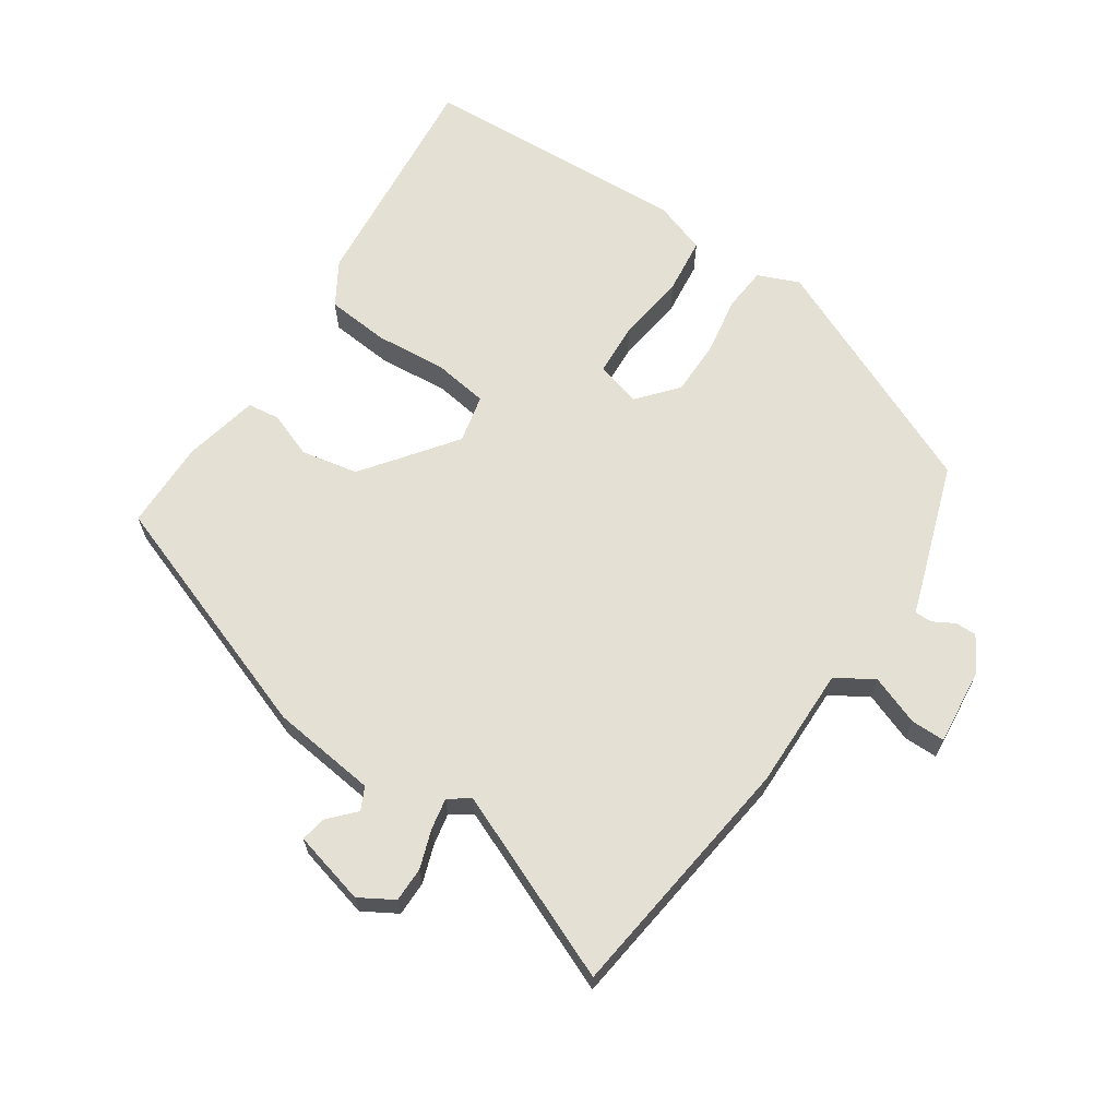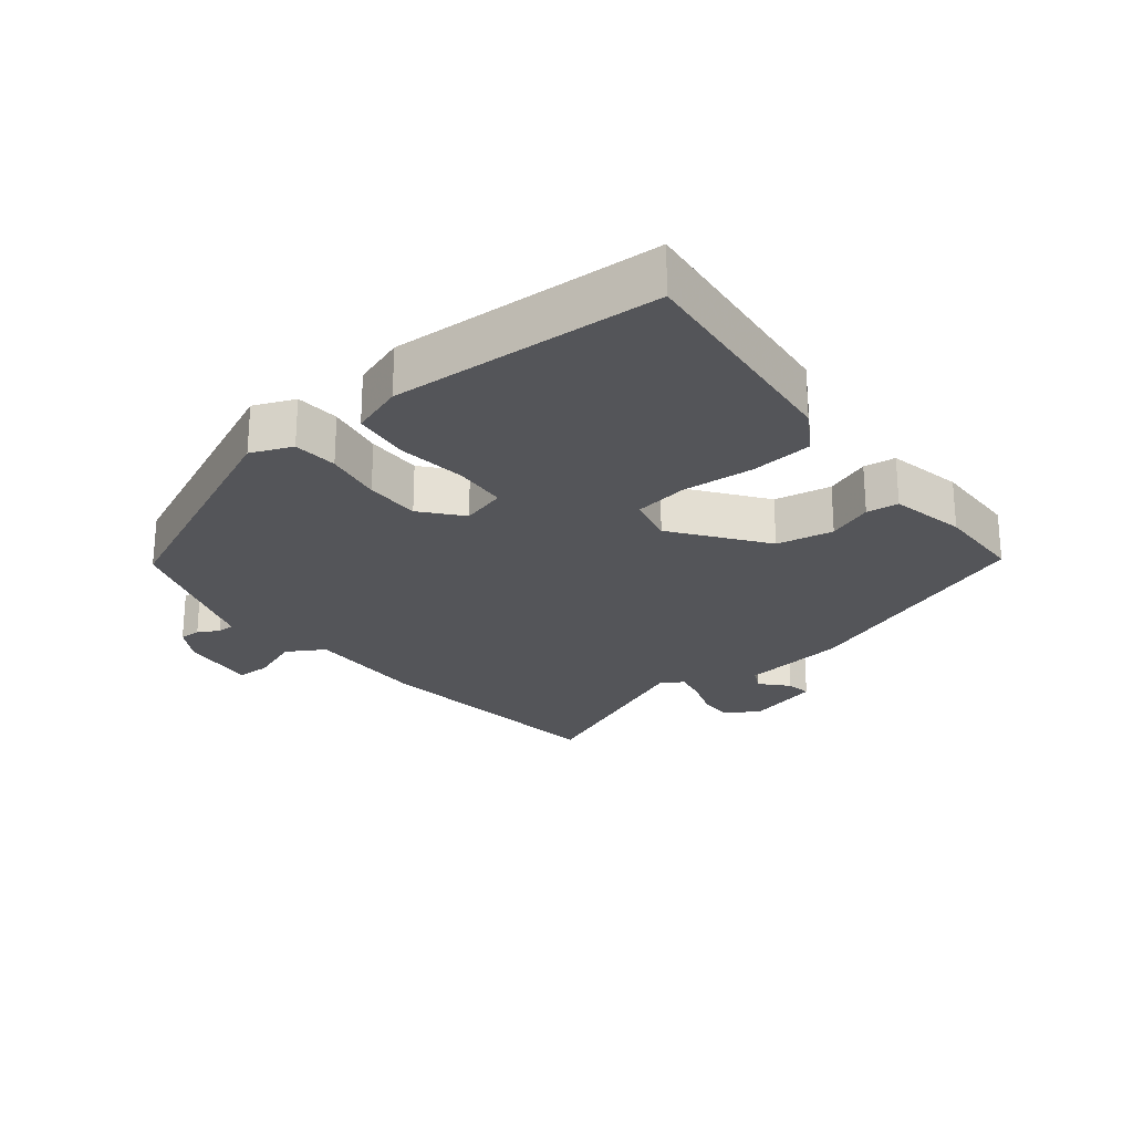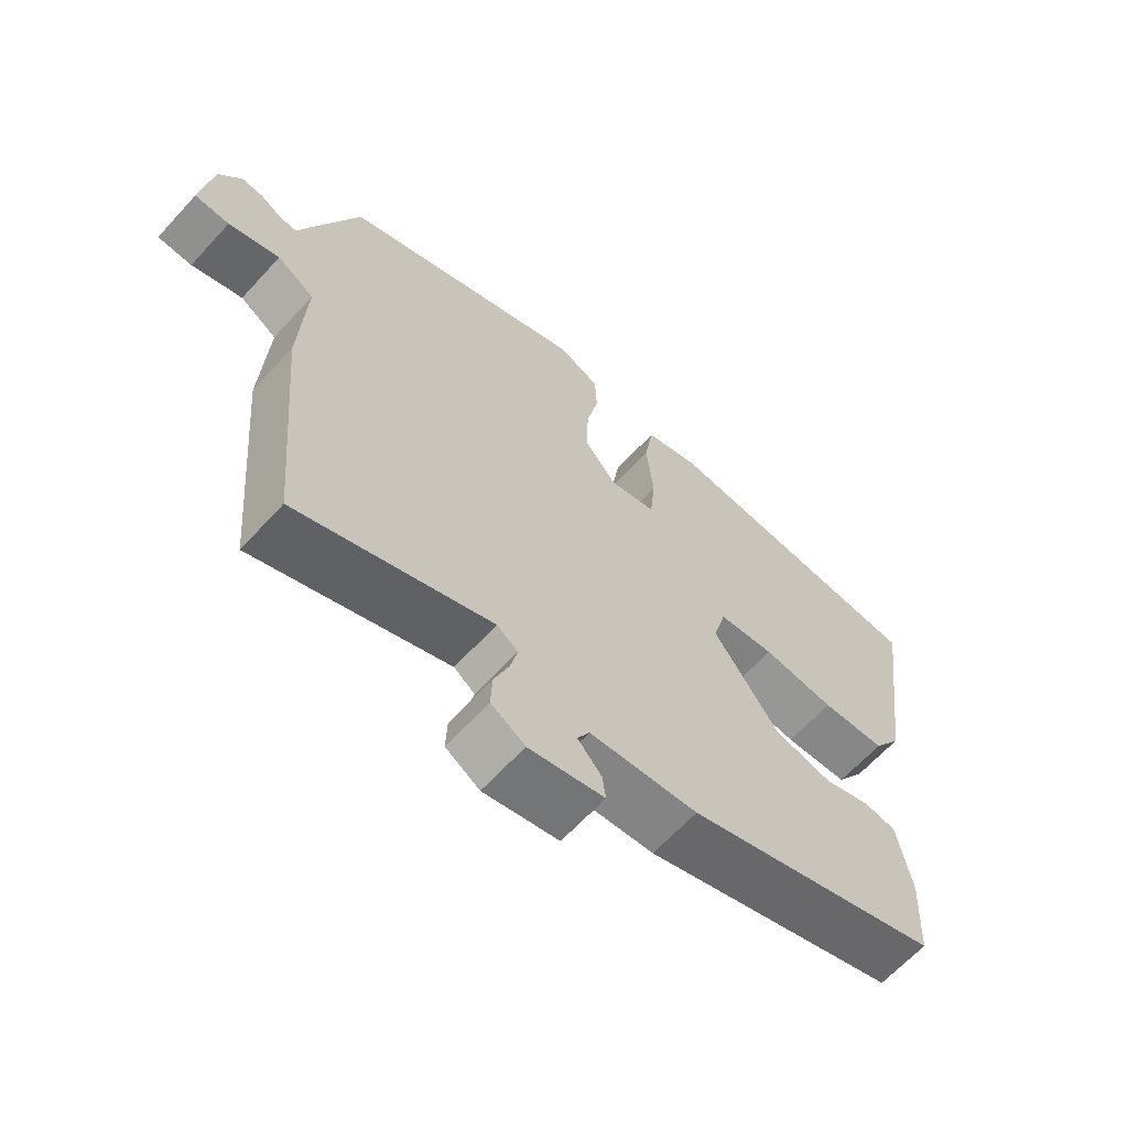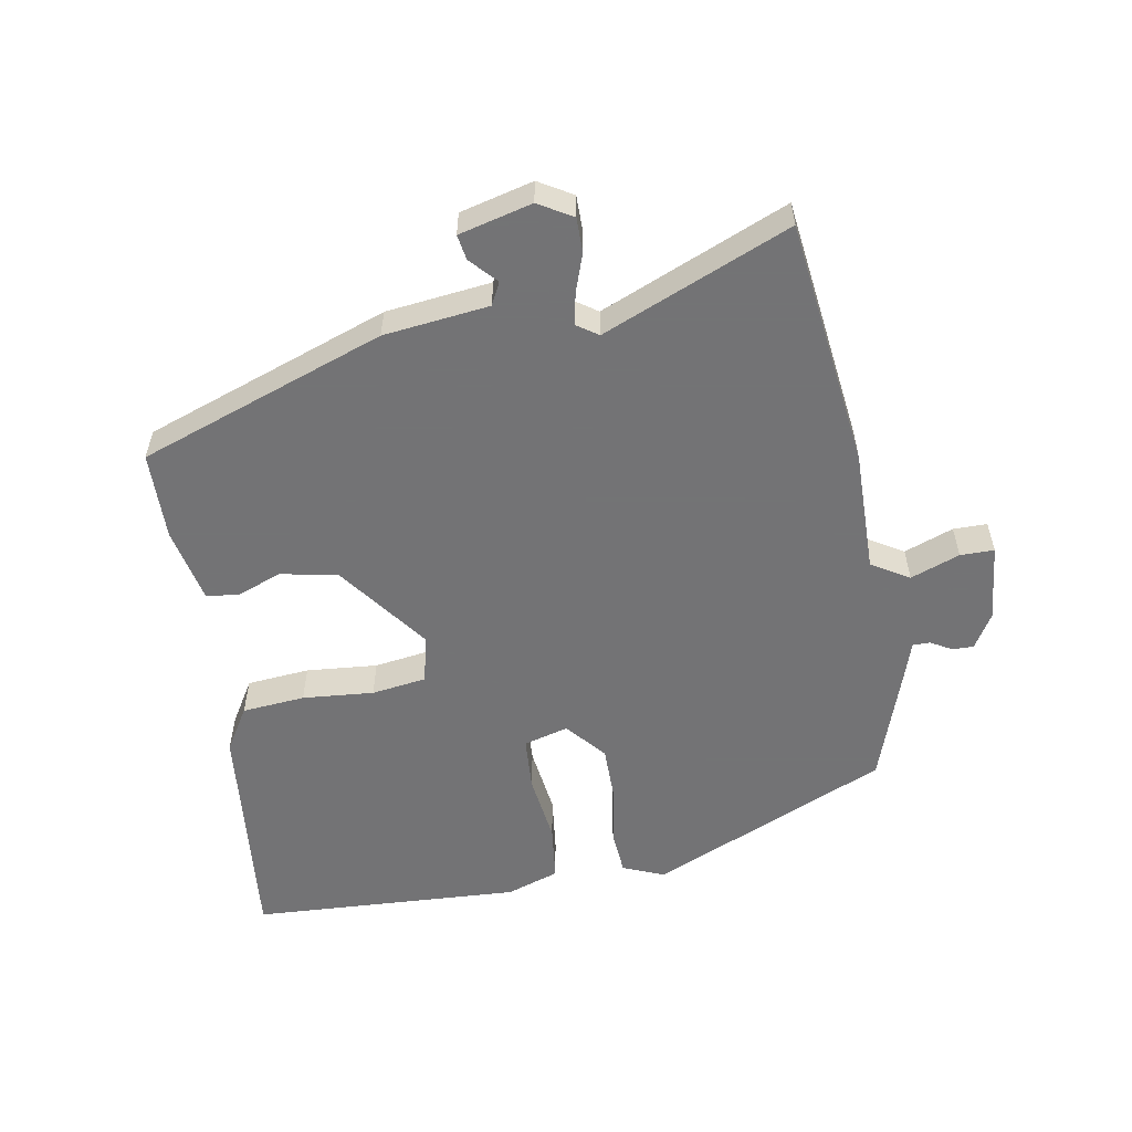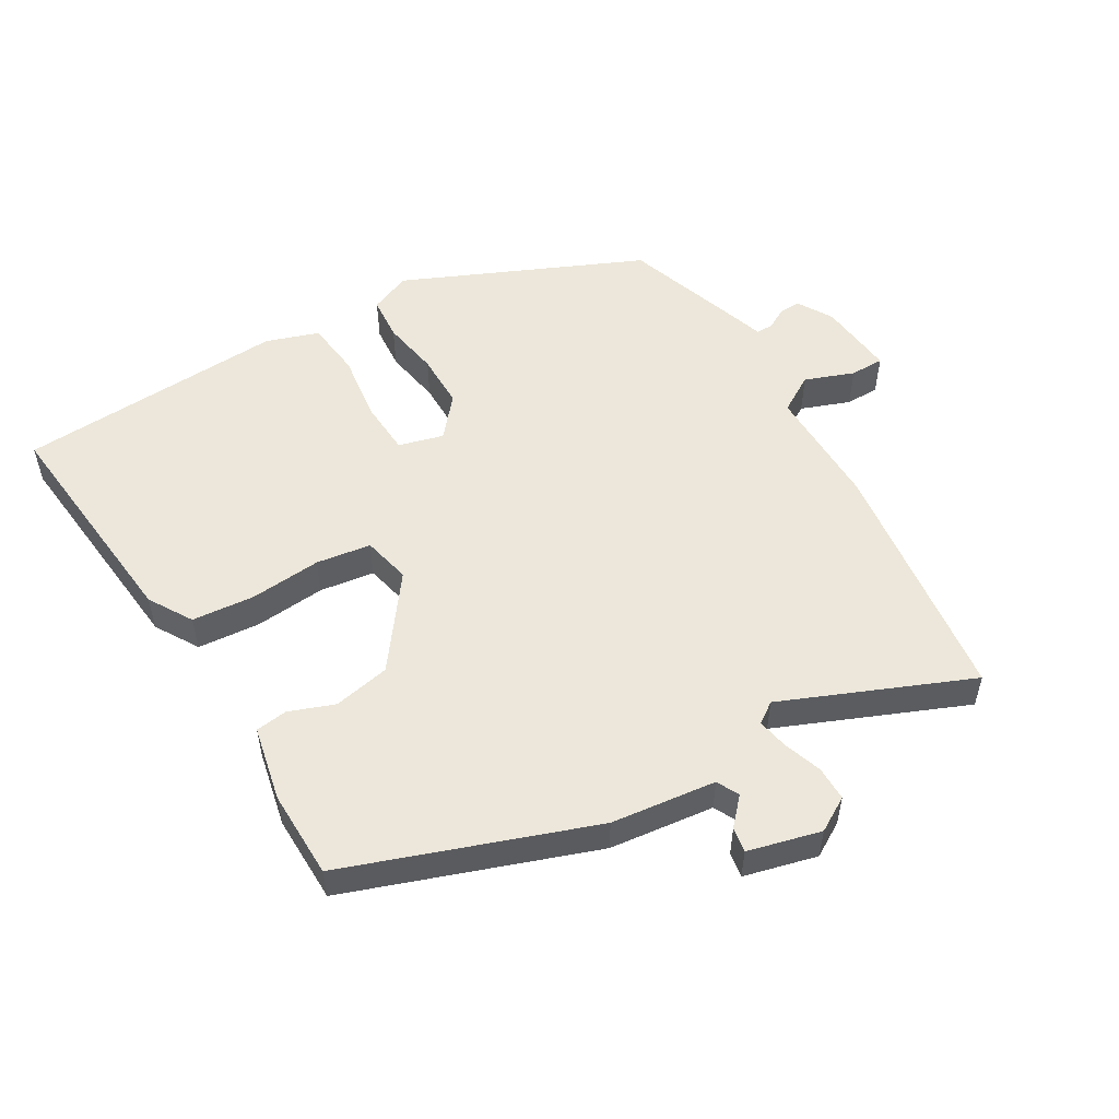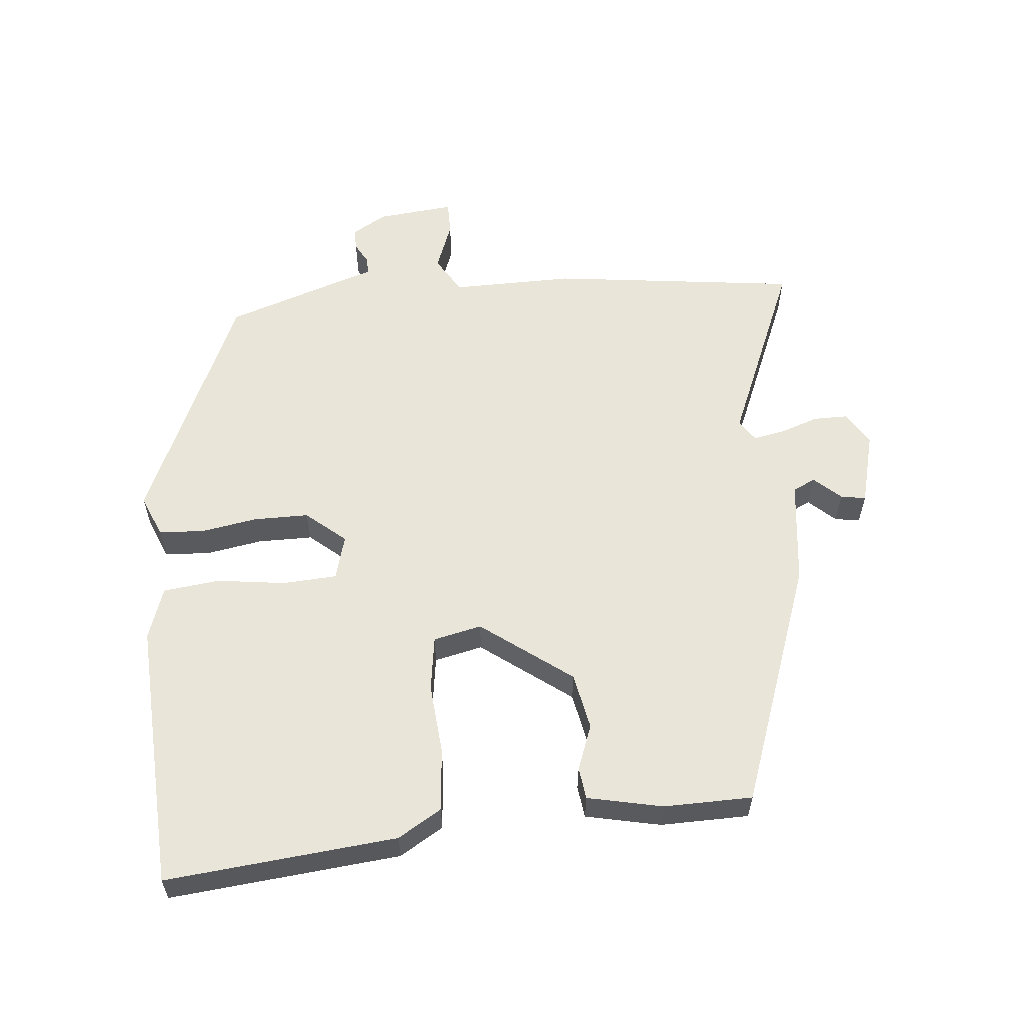
<metadata>
{"format":"obj","ext":"obj","renderer":"f3d","projection":"perspective","resolution":1024,"background":"white","views":[{"elev":65.3,"azim":-144.0,"up":"+Y"},{"elev":-24.6,"azim":40.7,"up":"+Y"},{"elev":-64.2,"azim":-42.4,"up":"+Z"},{"elev":-56.0,"azim":-168.0,"up":"+Y"},{"elev":53.4,"azim":151.5,"up":"+Y"},{"elev":58.5,"azim":86.8,"up":"+Y"}]}
</metadata>
<code>
v 0.557 0.07 0.472
v 0.51 0.07 0.126
v 0.468 0.07 0.062
v 0.373 0.07 0.057
v 0.266 0.07 0.07
v 0.183 0.07 0.061
v 0.164 0.07 -0.011
v 0.26 0.07 -0.15
v 0.345 0.07 -0.17
v 0.414 0.07 -0.147
v 0.462 0.07 -0.155
v 0.482 0.07 -0.269
v 0.475 0.07 -0.402
v 0.1 0.07 -0.521
v -0.059 0.07 -0.534
v -0.077 0.07 -0.567
v -0.042 0.07 -0.608
v -0.037 0.07 -0.646
v -0.148 0.07 -0.67
v -0.198 0.07 -0.638
v -0.196 0.07 -0.586
v -0.174 0.07 -0.529
v -0.163 0.07 -0.482
v -0.194 0.07 -0.459
v -0.48 0.07 -0.567
v -0.513 0.07 -0.191
v -0.504 0.07 -0.007
v -0.559 0.07 0.029
v -0.634 0.07 0.004
v -0.685 0.07 0.006
v -0.669 0.07 0.122
v -0.636 0.07 0.173
v -0.604 0.07 0.171
v -0.573 0.07 0.152
v -0.547 0.07 0.151
v -0.527 0.07 0.205
v -0.461 0.07 0.378
v -0.098 0.07 0.523
v -0.037 0.07 0.495
v -0.034 0.07 0.428
v -0.052 0.07 0.342
v -0.055 0.07 0.259
v -0.007 0.07 0.198
v 0.061 0.07 0.214
v 0.069 0.07 0.295
v 0.059 0.07 0.399
v 0.072 0.07 0.484
v 0.152 0.07 0.508
v 0.557 0 0.472
v 0.51 0 0.126
v 0.468 0 0.062
v 0.373 0 0.057
v 0.266 0 0.07
v 0.183 0 0.061
v 0.164 0 -0.011
v 0.26 0 -0.15
v 0.345 0 -0.17
v 0.414 0 -0.147
v 0.462 0 -0.155
v 0.482 0 -0.269
v 0.475 0 -0.402
v 0.1 0 -0.521
v -0.059 0 -0.534
v -0.077 0 -0.567
v -0.042 0 -0.608
v -0.037 0 -0.646
v -0.148 0 -0.67
v -0.198 0 -0.638
v -0.196 0 -0.586
v -0.174 0 -0.529
v -0.163 0 -0.482
v -0.194 0 -0.459
v -0.48 0 -0.567
v -0.513 0 -0.191
v -0.504 0 -0.007
v -0.559 0 0.029
v -0.634 0 0.004
v -0.685 0 0.006
v -0.669 0 0.122
v -0.636 0 0.173
v -0.604 0 0.171
v -0.573 0 0.152
v -0.547 0 0.151
v -0.527 0 0.205
v -0.461 0 0.378
v -0.098 0 0.523
v -0.037 0 0.495
v -0.034 0 0.428
v -0.052 0 0.342
v -0.055 0 0.259
v -0.007 0 0.198
v 0.061 0 0.214
v 0.069 0 0.295
v 0.059 0 0.399
v 0.072 0 0.484
v 0.152 0 0.508
f 3 4 5
f 2 3 5
f 1 2 5
f 48 1 5
f 47 48 5
f 46 47 5
f 45 46 5
f 44 45 5 6
f 43 44 6 7
f 39 40 41
f 38 39 41
f 37 38 41
f 36 37 41
f 35 36 41
f 35 41 42
f 32 33 34
f 31 32 34
f 30 31 34
f 29 30 34
f 28 29 34
f 27 28 34 35
f 24 25 26 27
f 35 42 43
f 27 35 43
f 24 27 43
f 23 24 43
f 20 21 22
f 19 20 22
f 18 19 22
f 17 18 22
f 16 17 22
f 15 16 22 23
f 14 15 23
f 13 14 23
f 12 13 23
f 11 12 23
f 10 11 23
f 9 10 23
f 23 43 7 8
f 8 9 23
f 53 52 51
f 53 51 50
f 53 50 49
f 53 49 96
f 53 96 95
f 53 95 94
f 53 94 93
f 54 53 93 92
f 55 54 92 91
f 89 88 87
f 89 87 86
f 89 86 85
f 89 85 84
f 89 84 83
f 90 89 83
f 82 81 80
f 82 80 79
f 82 79 78
f 82 78 77
f 82 77 76
f 83 82 76 75
f 75 74 73 72
f 91 90 83
f 91 83 75
f 91 75 72
f 91 72 71
f 70 69 68
f 70 68 67
f 70 67 66
f 70 66 65
f 70 65 64
f 71 70 64 63
f 71 63 62
f 71 62 61
f 71 61 60
f 71 60 59
f 71 59 58
f 71 58 57
f 56 55 91 71
f 71 57 56
f 1 49 50 2
f 2 50 51 3
f 3 51 52 4
f 4 52 53 5
f 5 53 54 6
f 6 54 55 7
f 7 55 56 8
f 8 56 57 9
f 9 57 58 10
f 10 58 59 11
f 11 59 60 12
f 12 60 61 13
f 13 61 62 14
f 14 62 63 15
f 15 63 64 16
f 16 64 65 17
f 17 65 66 18
f 18 66 67 19
f 19 67 68 20
f 20 68 69 21
f 21 69 70 22
f 22 70 71 23
f 23 71 72 24
f 24 72 73 25
f 25 73 74 26
f 26 74 75 27
f 27 75 76 28
f 28 76 77 29
f 29 77 78 30
f 30 78 79 31
f 31 79 80 32
f 32 80 81 33
f 33 81 82 34
f 34 82 83 35
f 35 83 84 36
f 36 84 85 37
f 37 85 86 38
f 38 86 87 39
f 39 87 88 40
f 40 88 89 41
f 41 89 90 42
f 42 90 91 43
f 43 91 92 44
f 44 92 93 45
f 45 93 94 46
f 46 94 95 47
f 47 95 96 48
f 48 96 49 1

</code>
